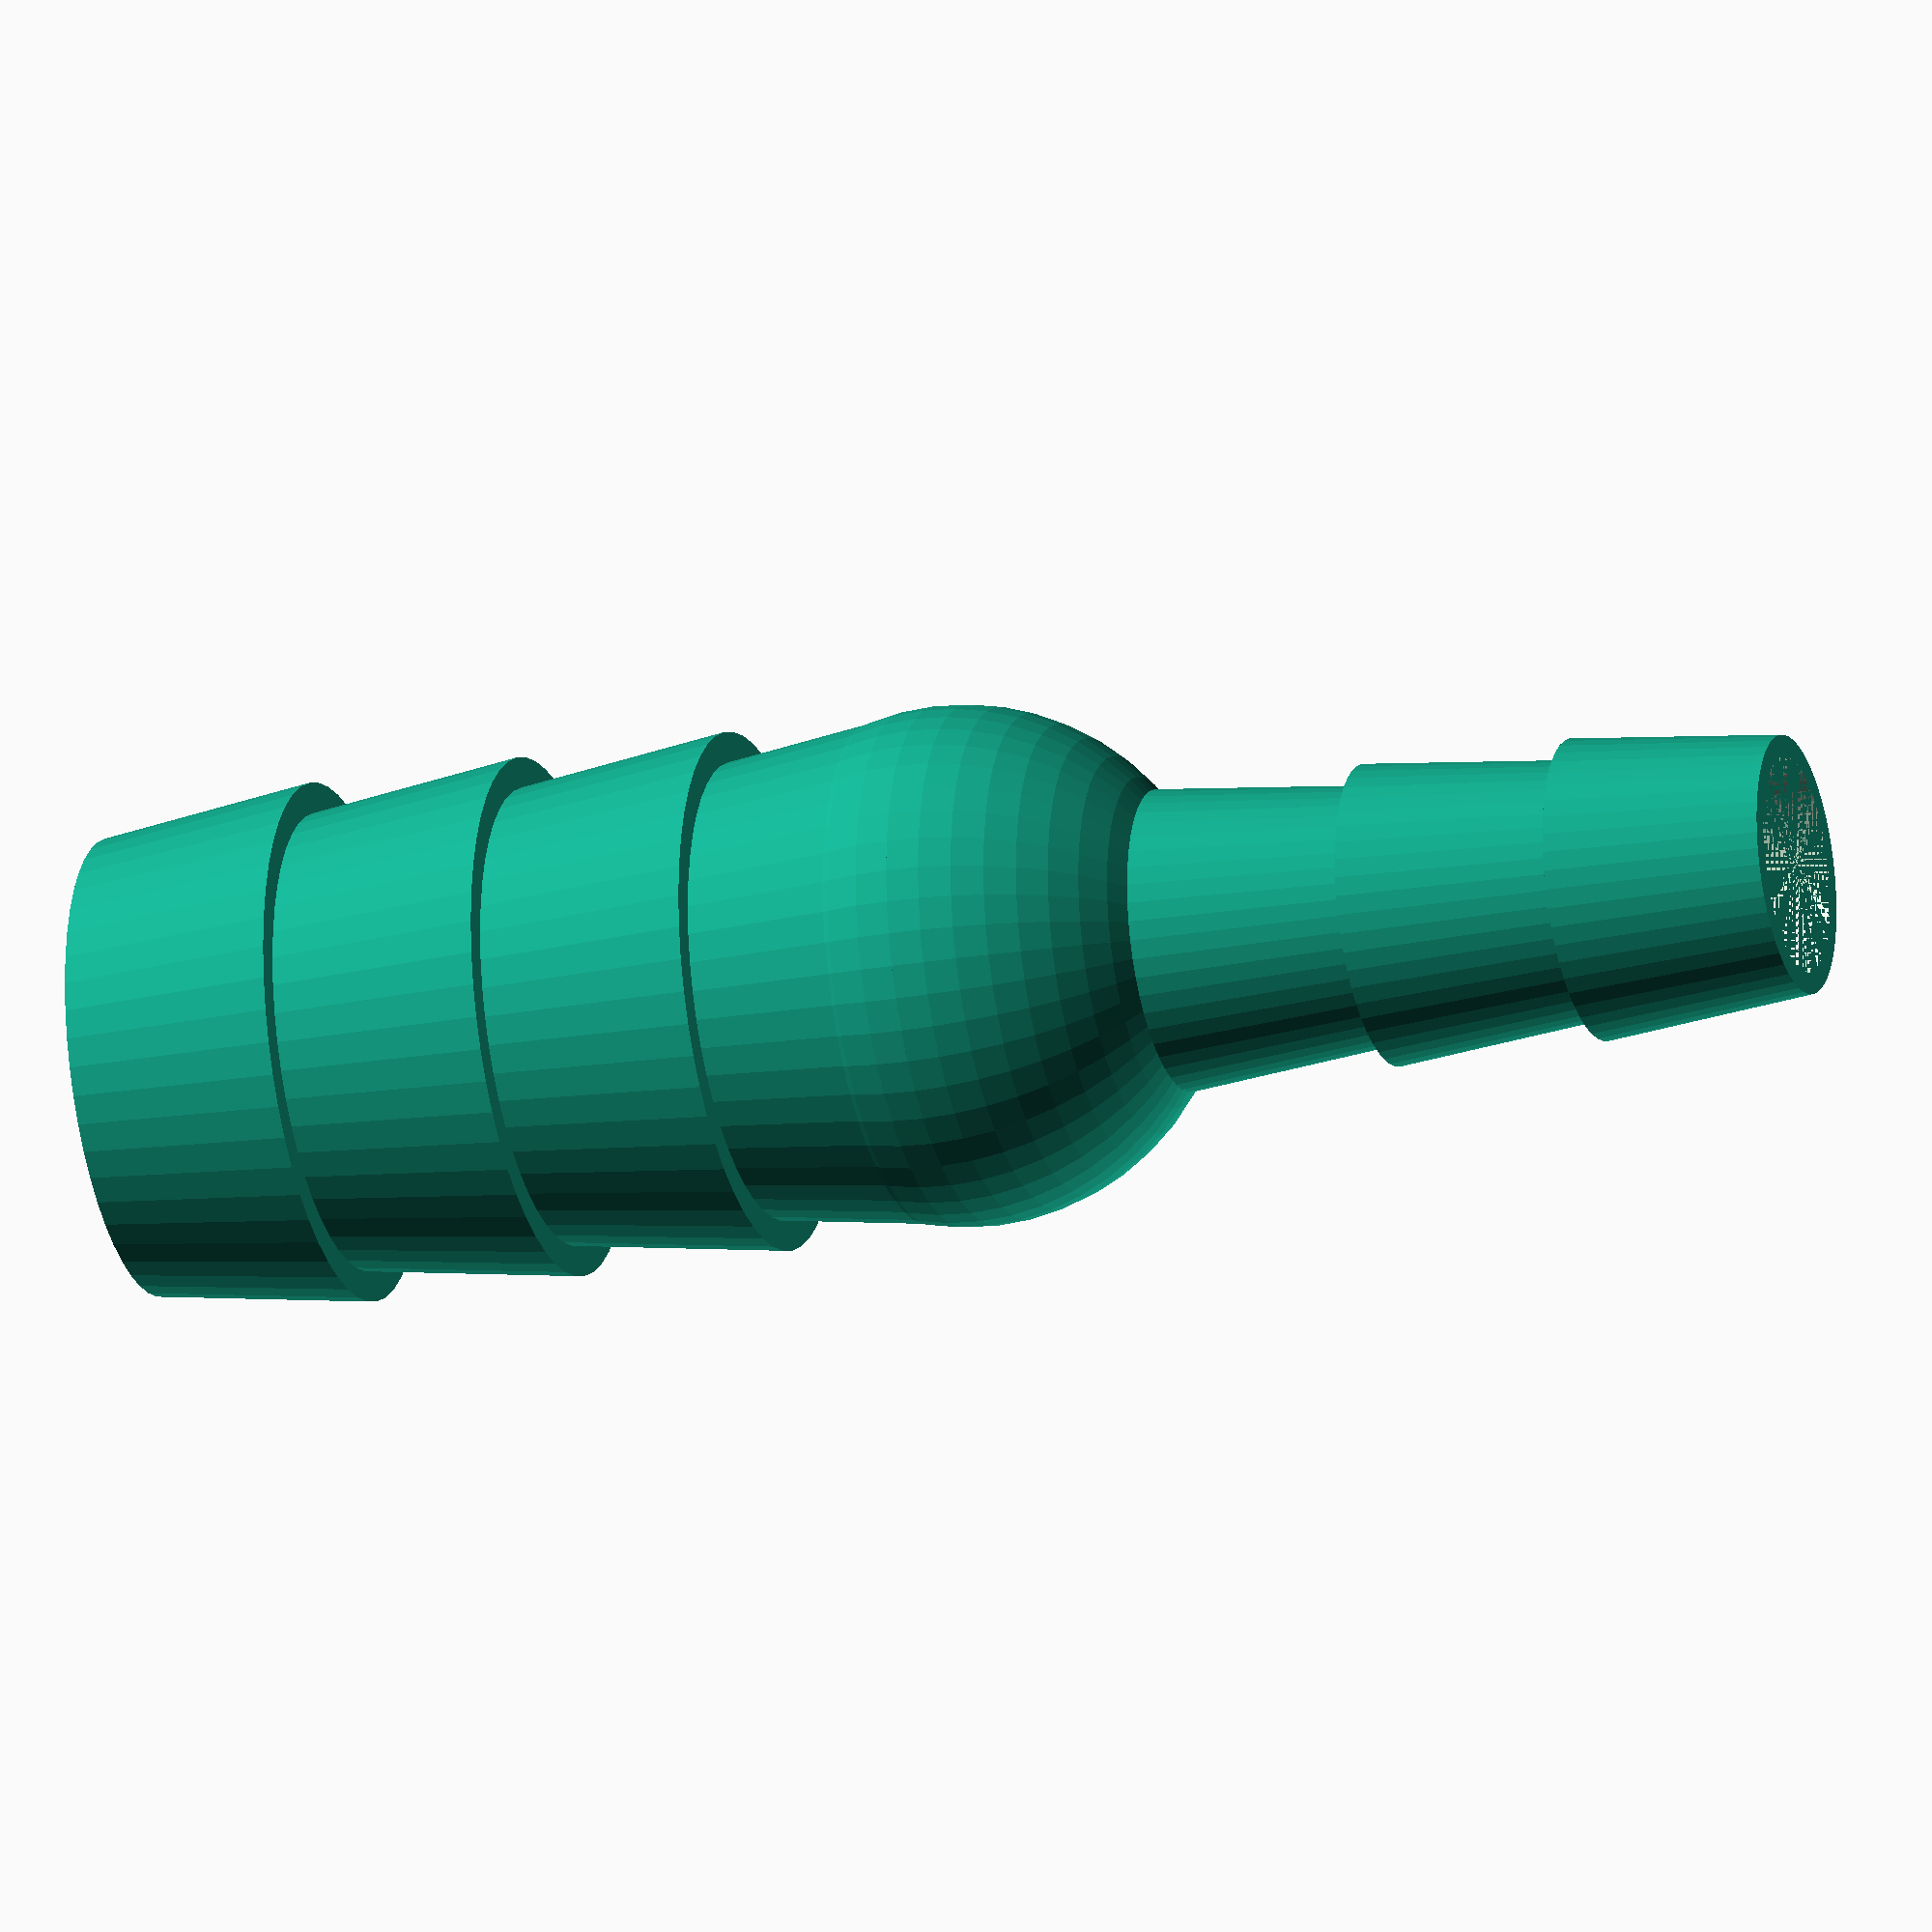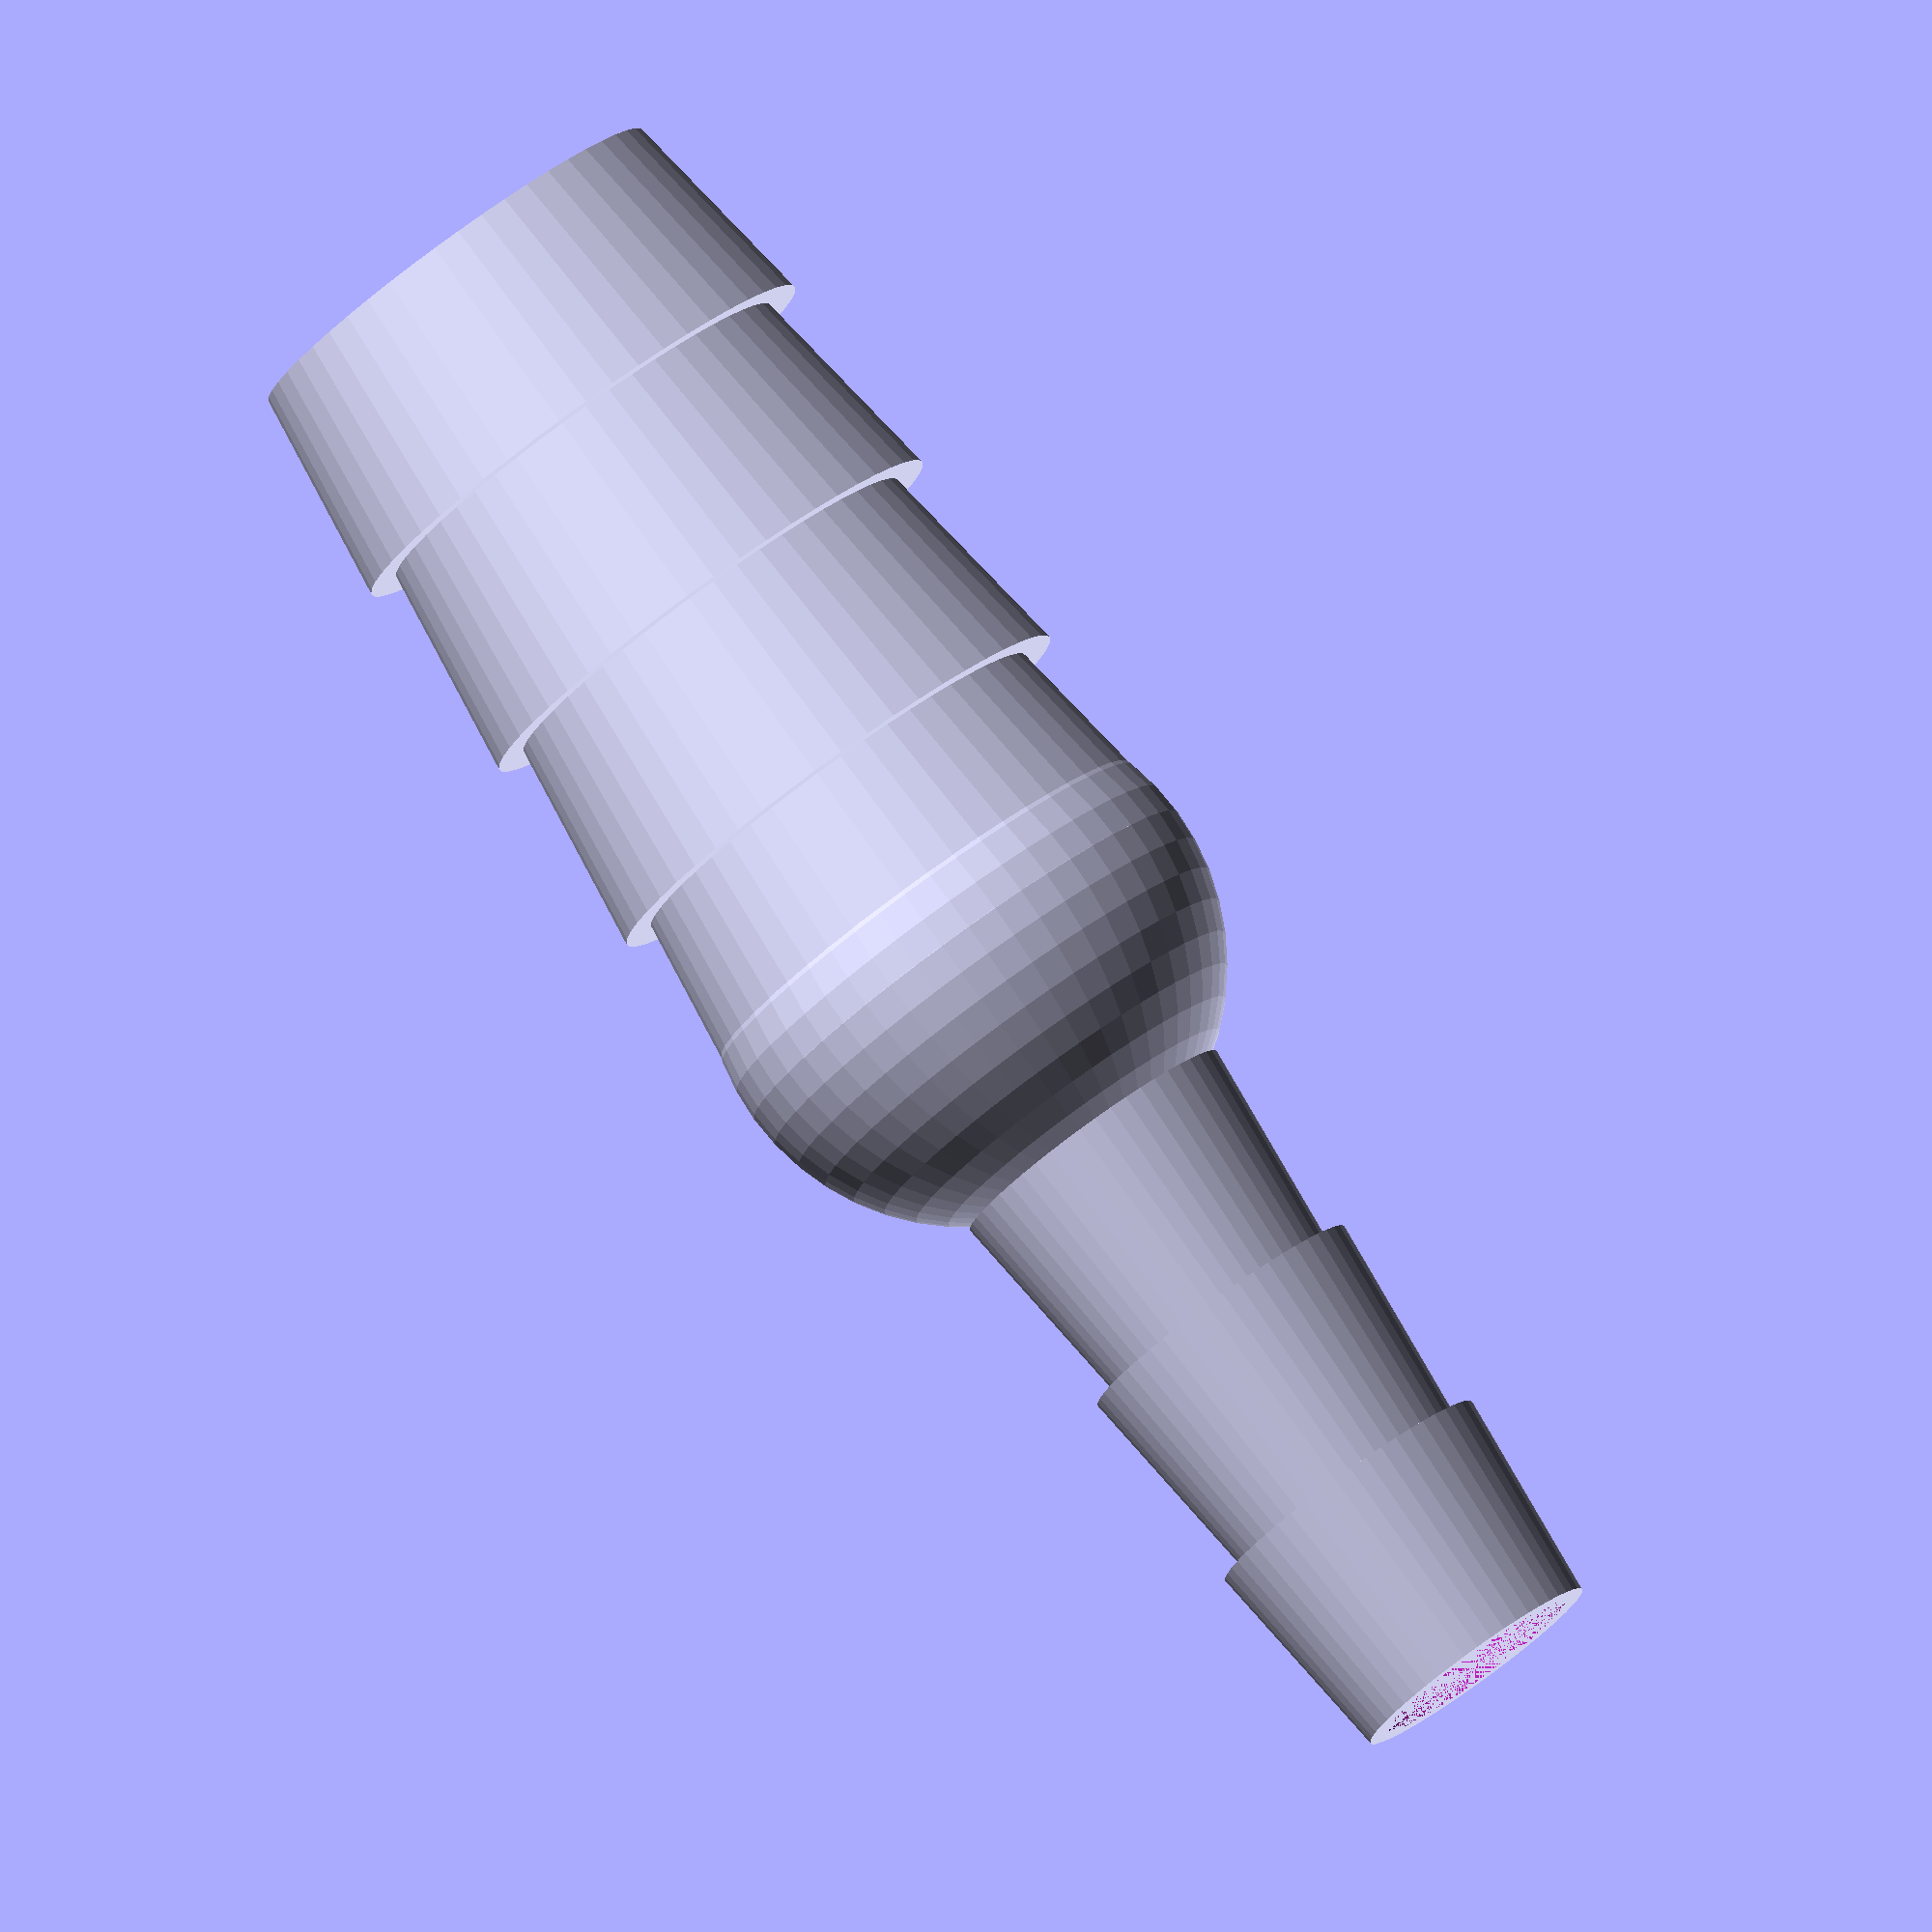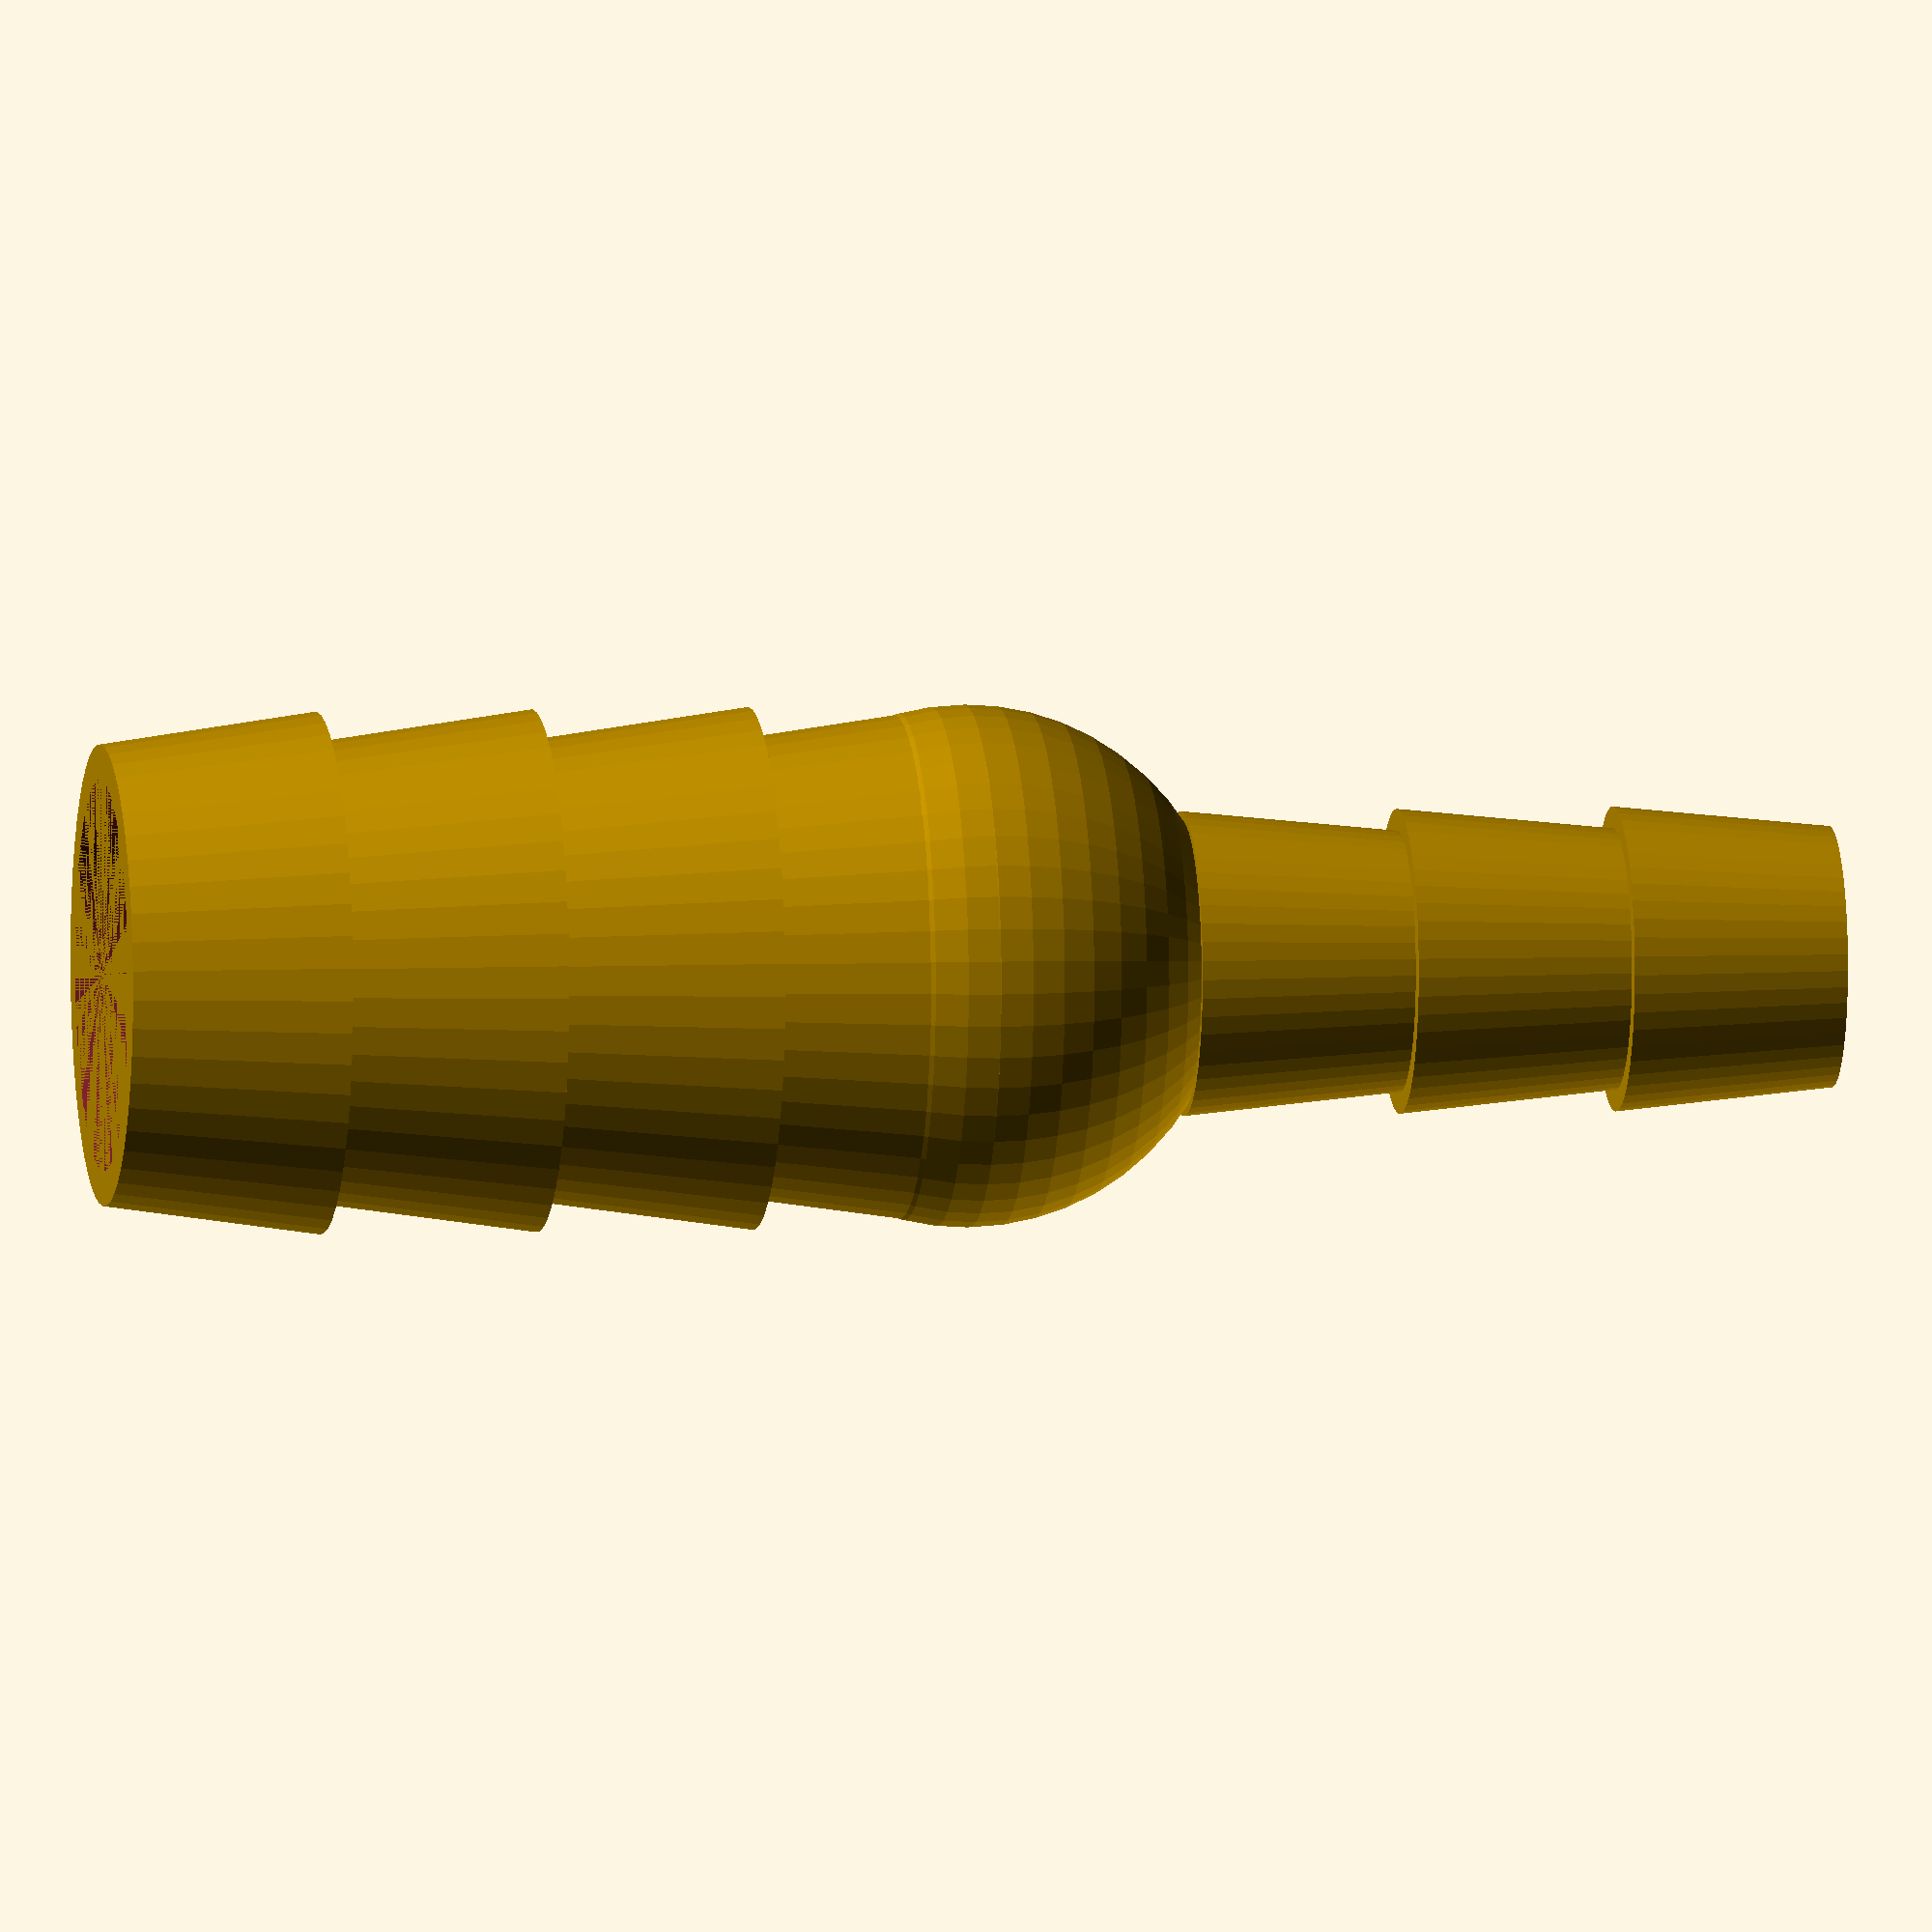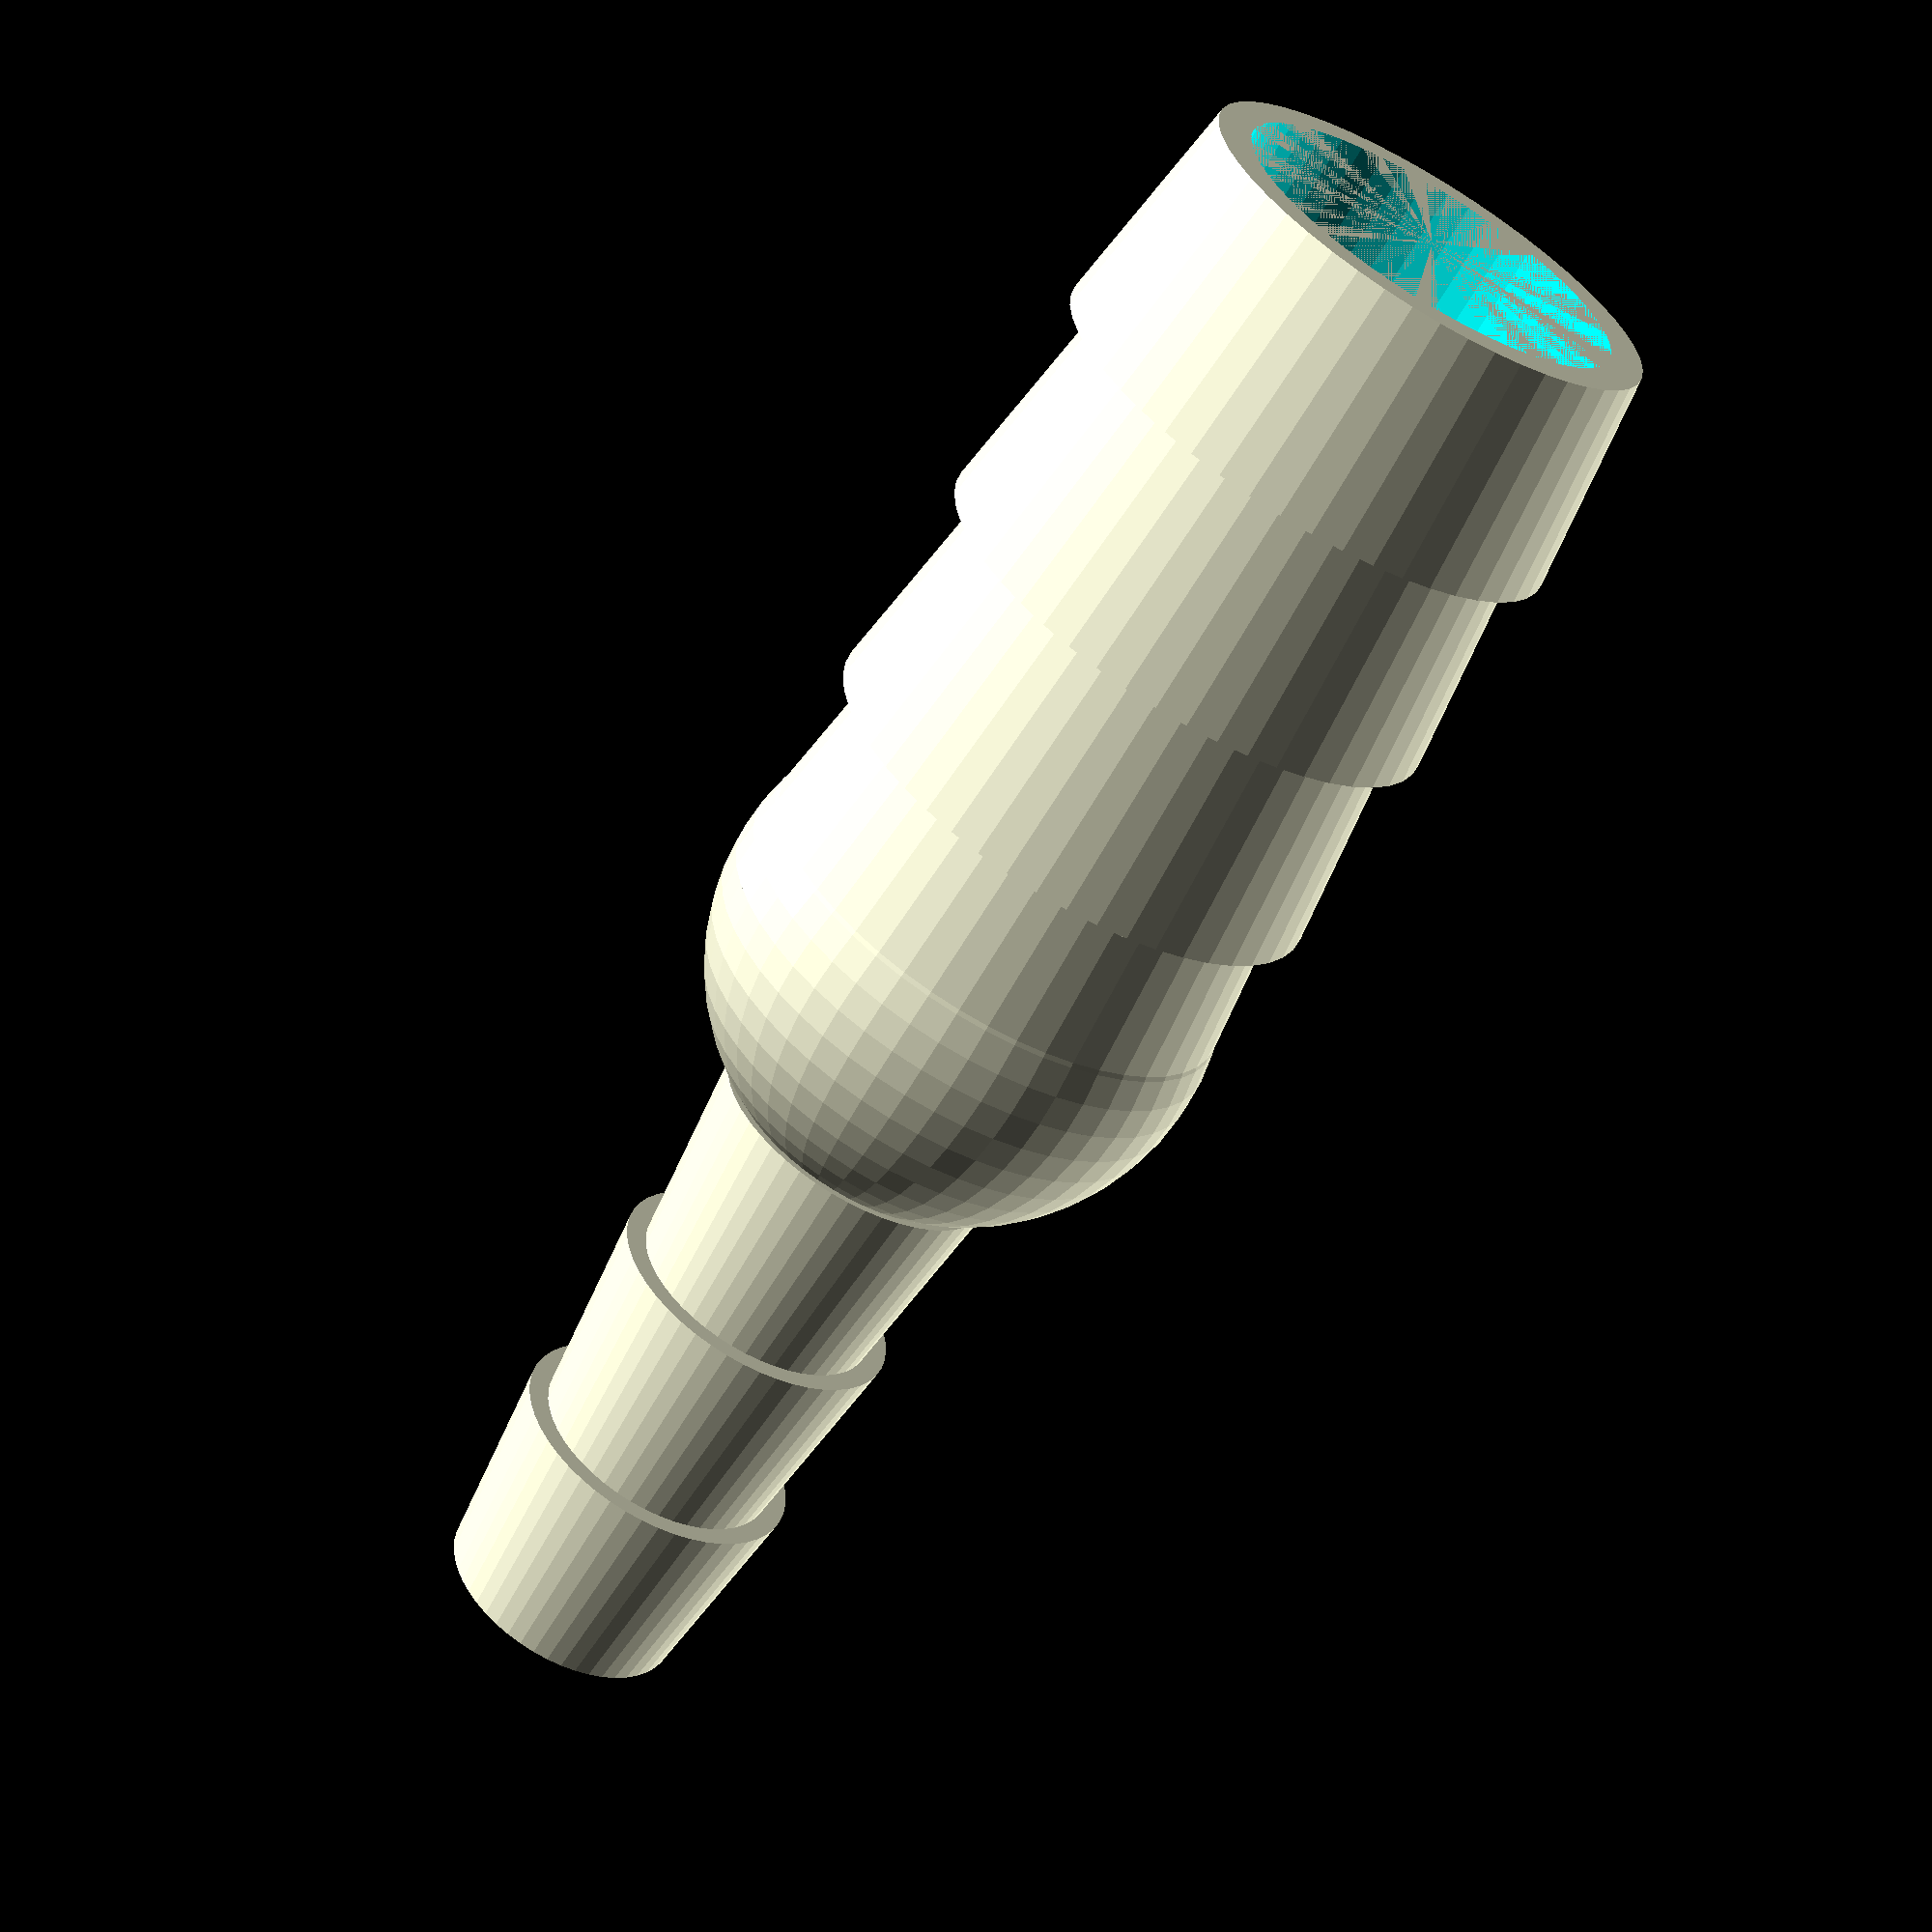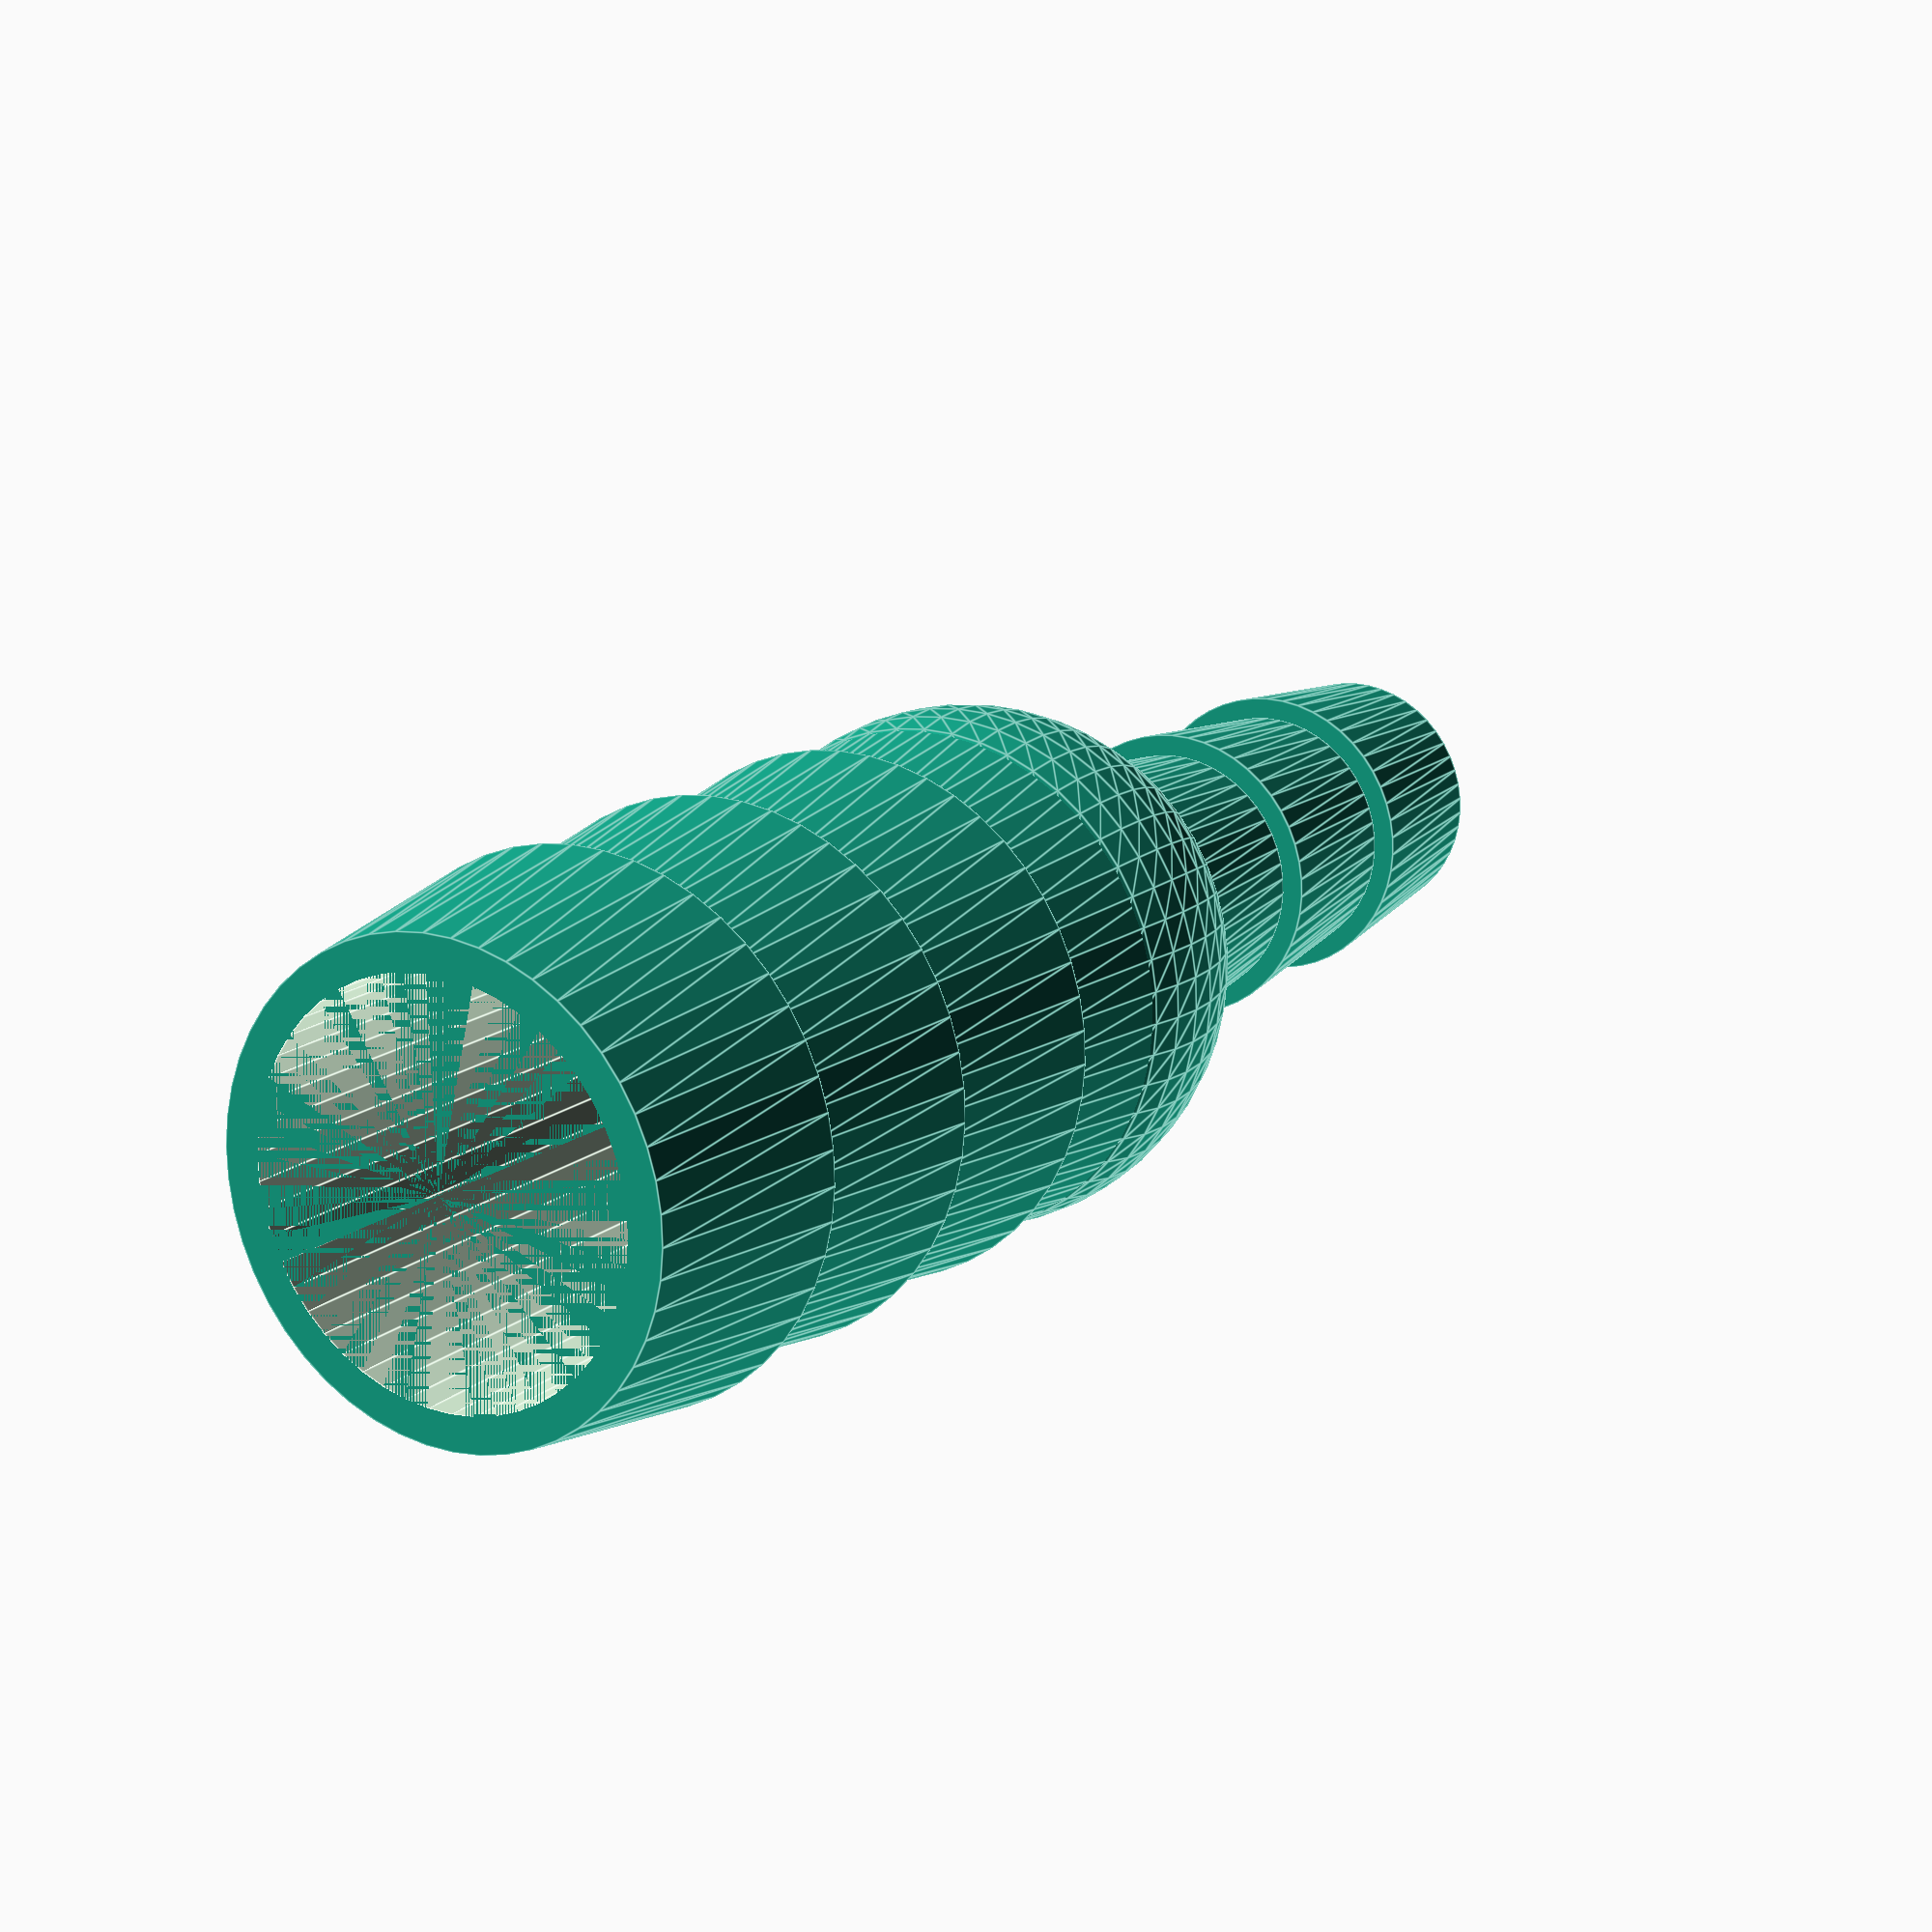
<openscad>
LENGTH = 40;
BARBS = 4;

TOP_HOLE_DIA = 5;
TOP_BARB_DIA = 7;
TOP_BARB_HEIGHT = 0.5;

BOT_HOLE_DIA = 9;
BOT_BARB_DIA = 12;
BOT_BARB_HEIGHT = 0.7;

ADAPTER_ANGLE = 0;

$fn = 50;

module barbs(barbs, inner_dia, outer_dia, length, barb_height) {
    for(i = [0:barbs-1]) {
        translate([0, 0, i * length/barbs])
        cylinder(d1 = outer_dia, d2 = outer_dia - 2 * barb_height, h = length/barbs);
    }
}

module angled_barbed_hose_adapter_pos(top_inner_dia, top_outer_dia, top_length, top_height, bot_inner_dia, bot_outer_dia, bot_length, bot_height, angle, barbs) {

    d = max([top_outer_dia, bot_outer_dia]);
    union() {
        sphere(d = d);

        rotate([180, 0, 0])
        barbs(barbs, bot_inner_dia, bot_outer_dia, bot_length, bot_height);

        rotate([angle, 0, 0])
        barbs(barbs, top_inner_dia, top_outer_dia, top_length, top_height);
    }
}

module angled_barbed_hose_adapter_neg(top_inner_dia, top_outer_dia, top_length, top_height, bot_inner_dia, bot_outer_dia, bot_length, bot_height, angle, barbs) {

    union() {
        sphere(d = bot_inner_dia);

        translate([0, 0, -bot_length])
        cylinder(d = bot_inner_dia, h = bot_length);

        rotate([angle, 0, 0])
        cylinder(d = top_inner_dia, h = top_length);
    }
}

difference() {
    angled_barbed_hose_adapter_pos(TOP_HOLE_DIA, TOP_BARB_DIA, LENGTH/2, TOP_BARB_HEIGHT, BOT_HOLE_DIA, BOT_BARB_DIA, LENGTH/2, BOT_BARB_HEIGHT, ADAPTER_ANGLE, BARBS);
    angled_barbed_hose_adapter_neg(TOP_HOLE_DIA, TOP_BARB_DIA, LENGTH/2, TOP_BARB_HEIGHT, BOT_HOLE_DIA, BOT_BARB_DIA, LENGTH/2, BOT_BARB_HEIGHT, ADAPTER_ANGLE, BARBS);
}

</openscad>
<views>
elev=202.4 azim=158.6 roll=252.2 proj=o view=solid
elev=278.2 azim=119.5 roll=324.2 proj=o view=wireframe
elev=175.5 azim=171.0 roll=277.8 proj=o view=wireframe
elev=62.1 azim=86.4 roll=150.3 proj=p view=wireframe
elev=164.8 azim=135.1 roll=329.0 proj=p view=edges
</views>
